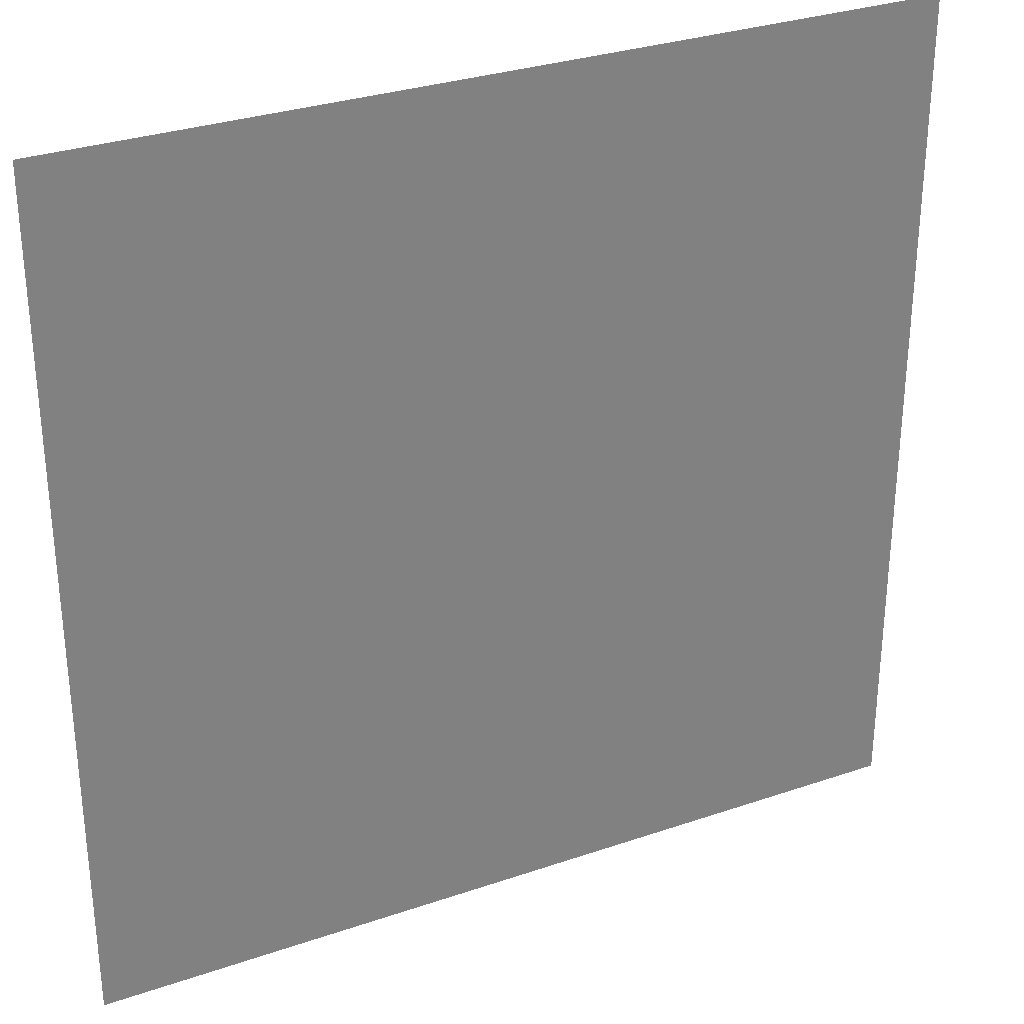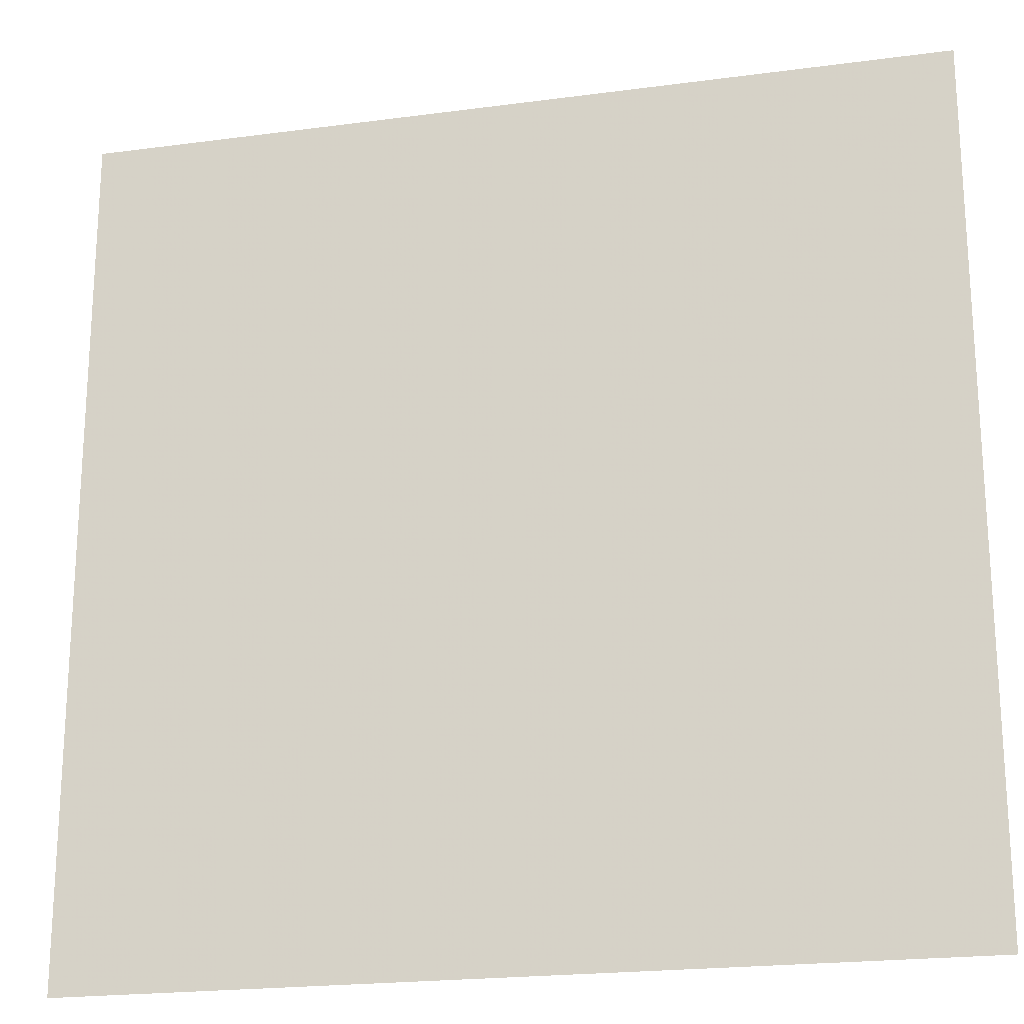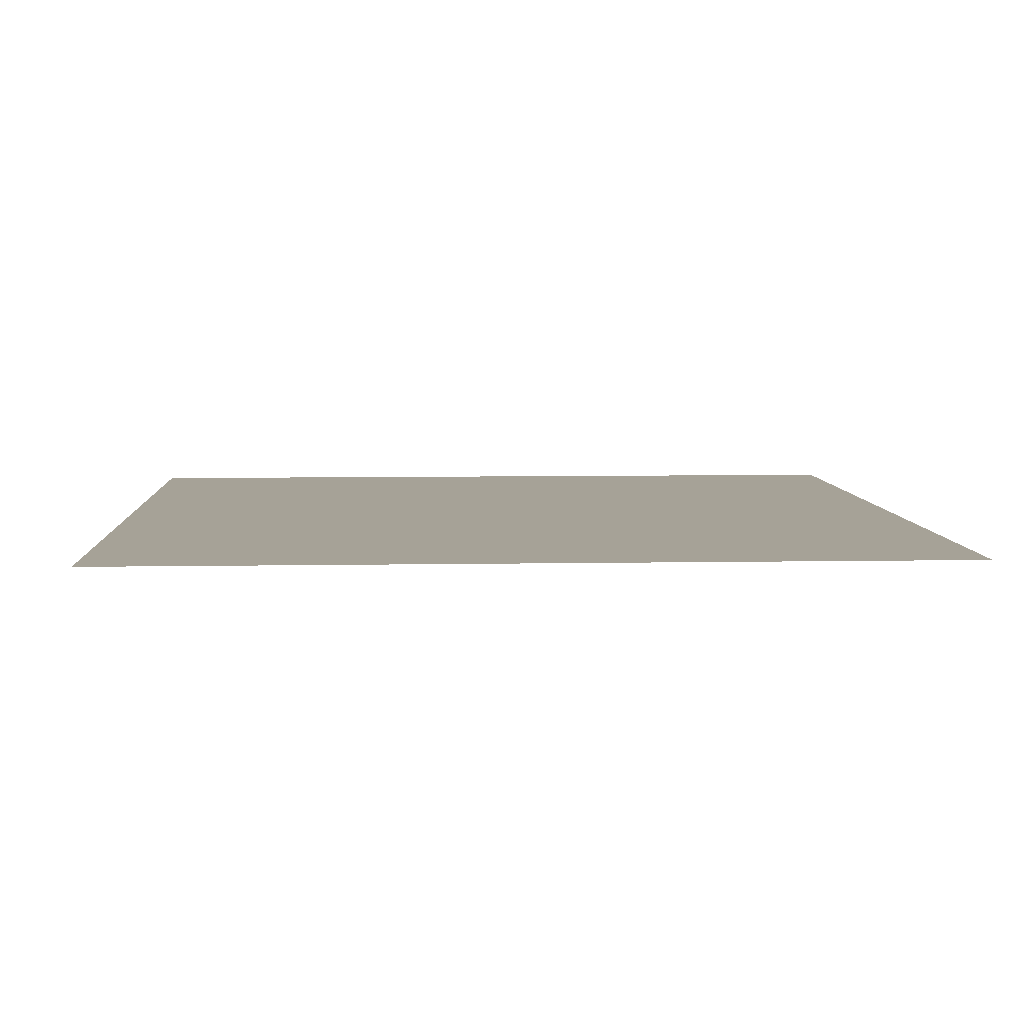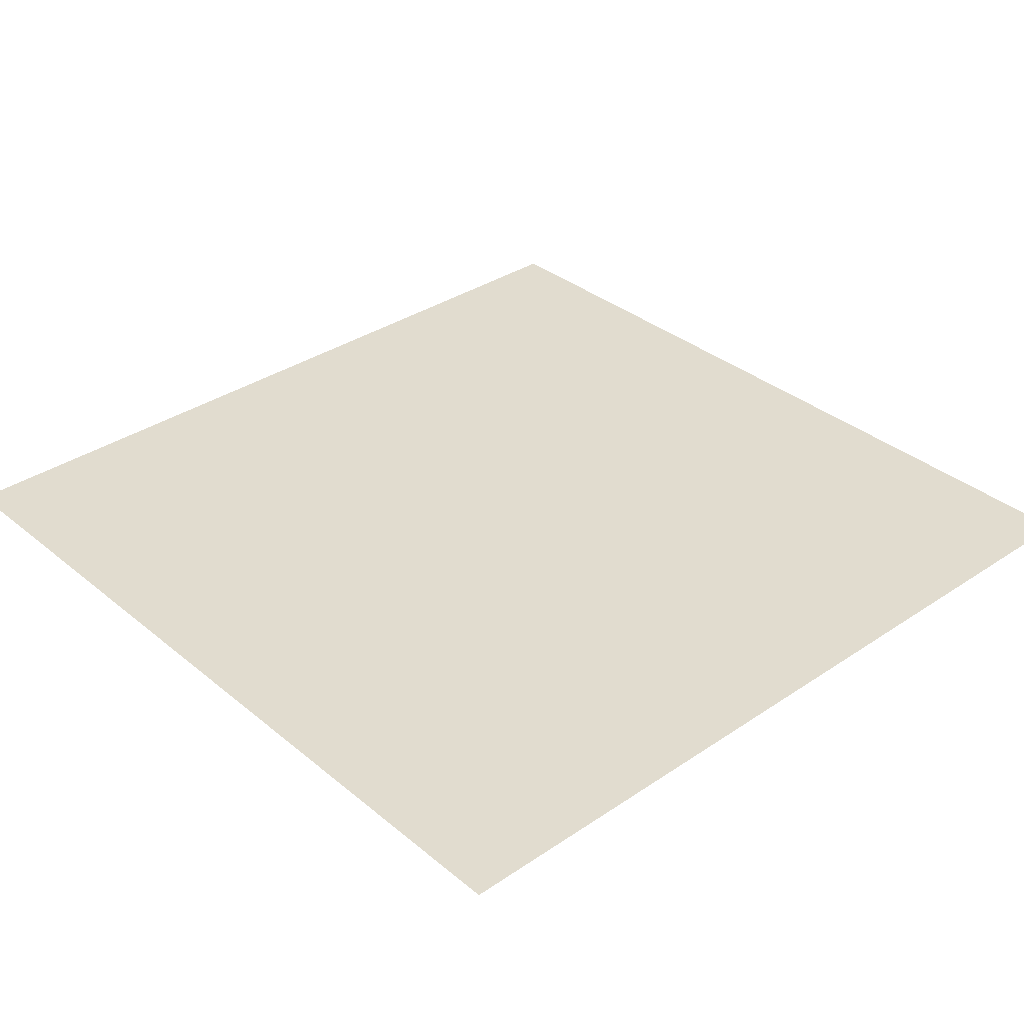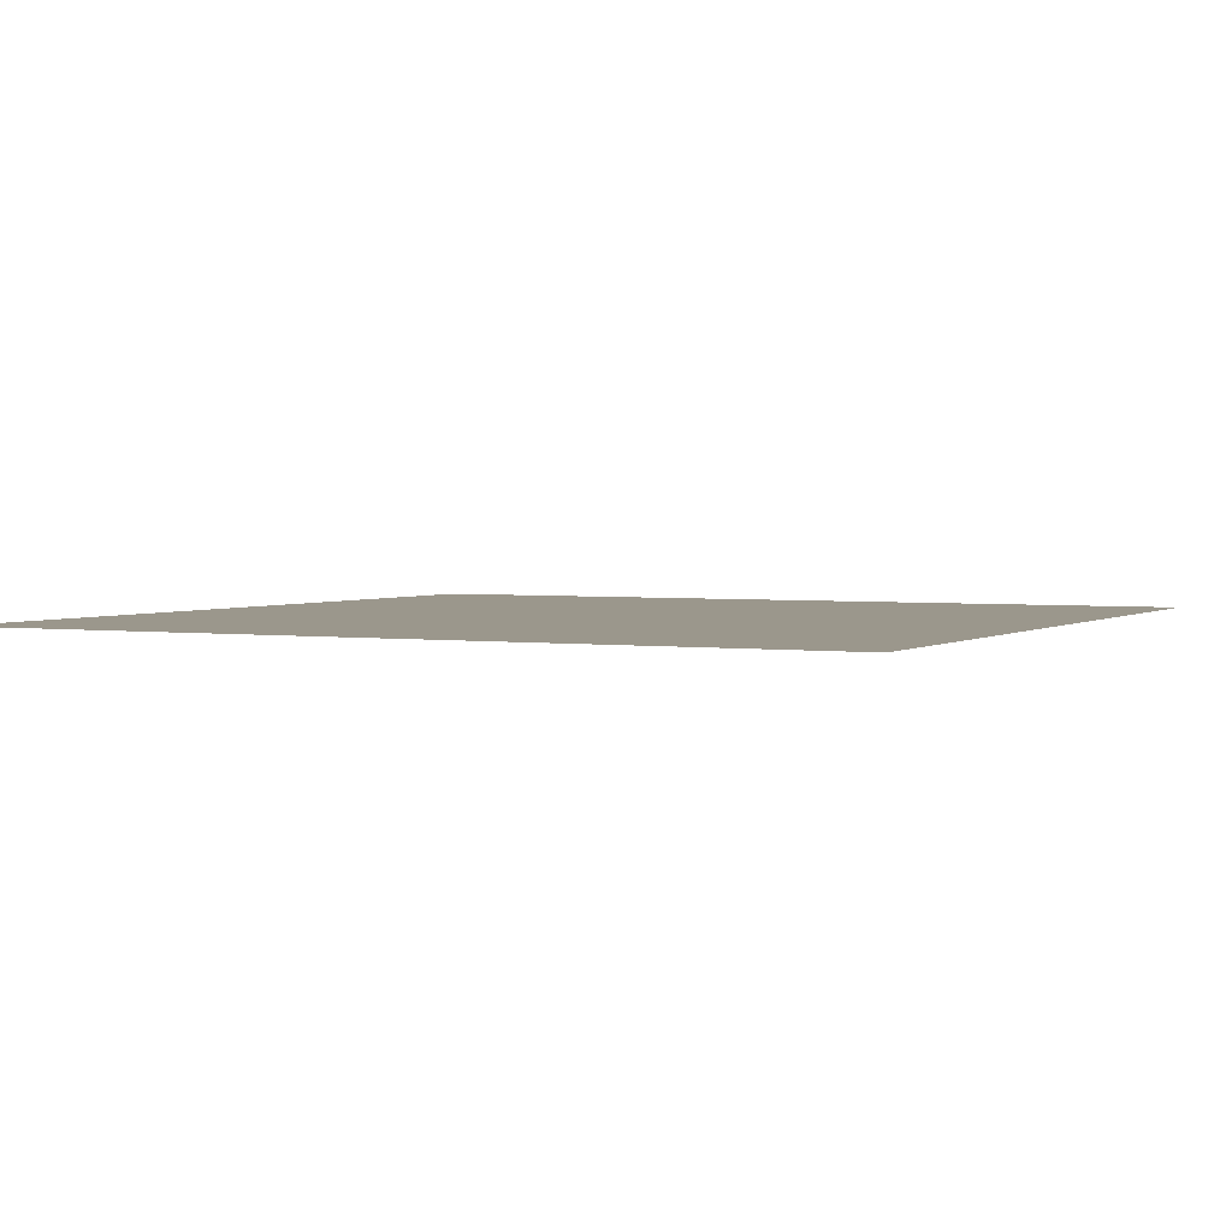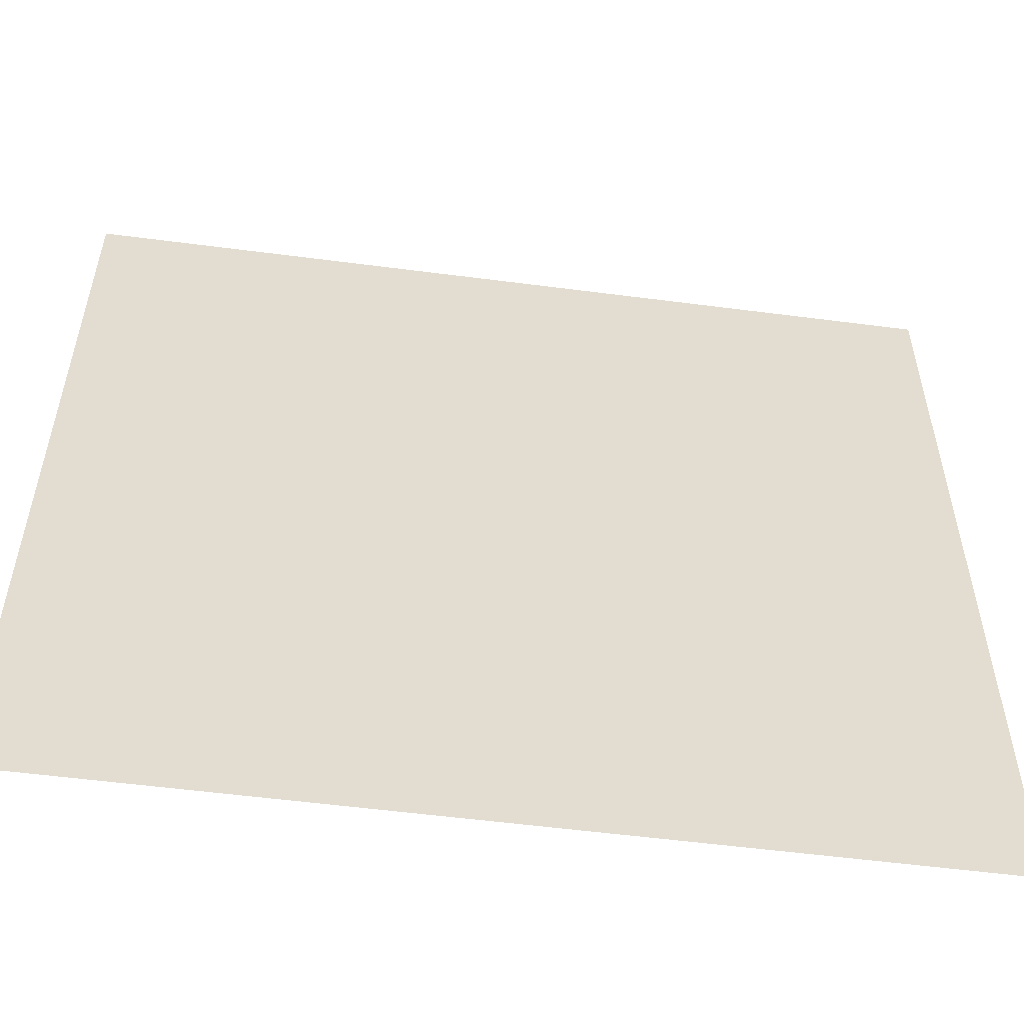
<metadata>
{"format":"obj","ext":"obj","renderer":"f3d","projection":"perspective","resolution":1024,"background":"white","views":[{"elev":30.8,"azim":153.8,"up":"+Z"},{"elev":-21.0,"azim":13.5,"up":"+Z"},{"elev":6.4,"azim":86.8,"up":"+Y"},{"elev":34.4,"azim":47.8,"up":"+Y"},{"elev":2.6,"azim":-63.5,"up":"+Y"},{"elev":-55.4,"azim":-7.8,"up":"+Z"}]}
</metadata>
<code>
g default
v -0.5 0 -0.5
v -0.5 0 0.5
v 0.5 0 -0.5
v 0.5 0 0.5
f 4 1 2
f 1 4 3

</code>
